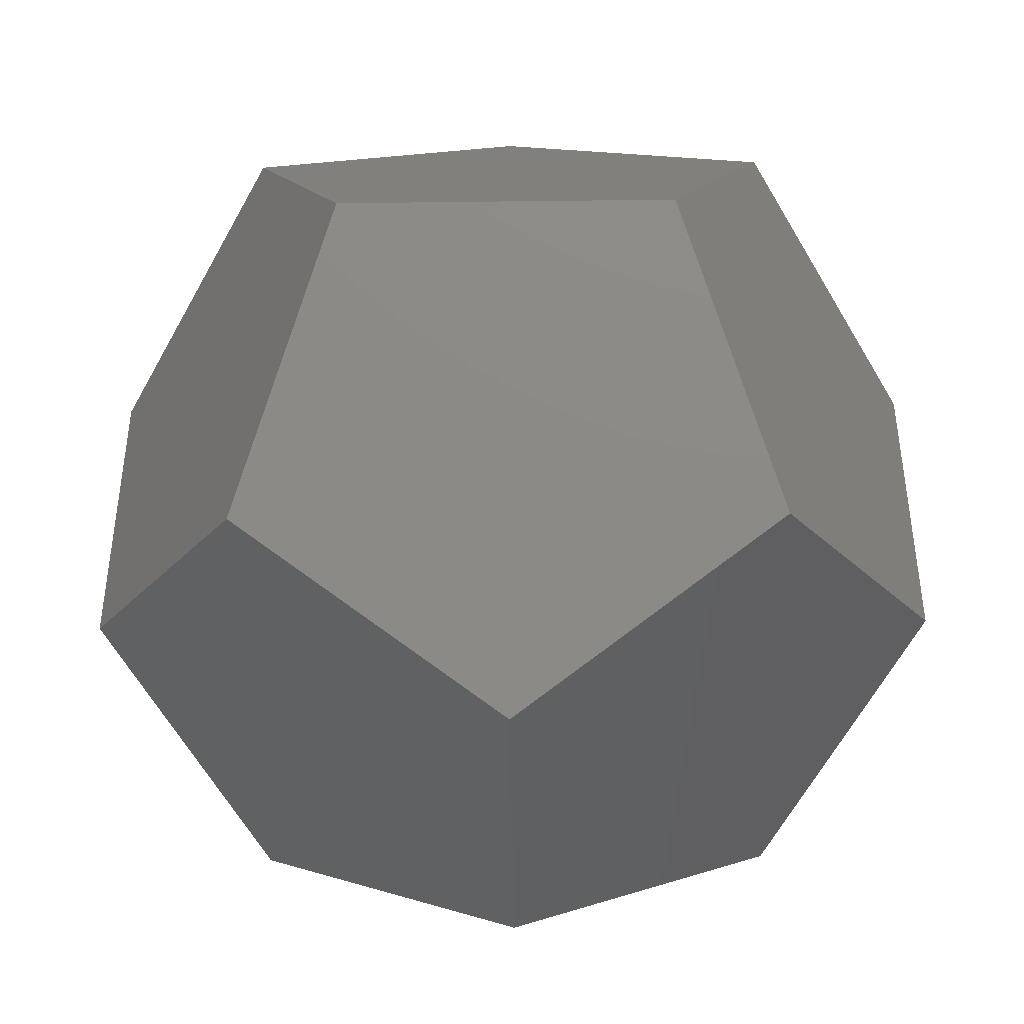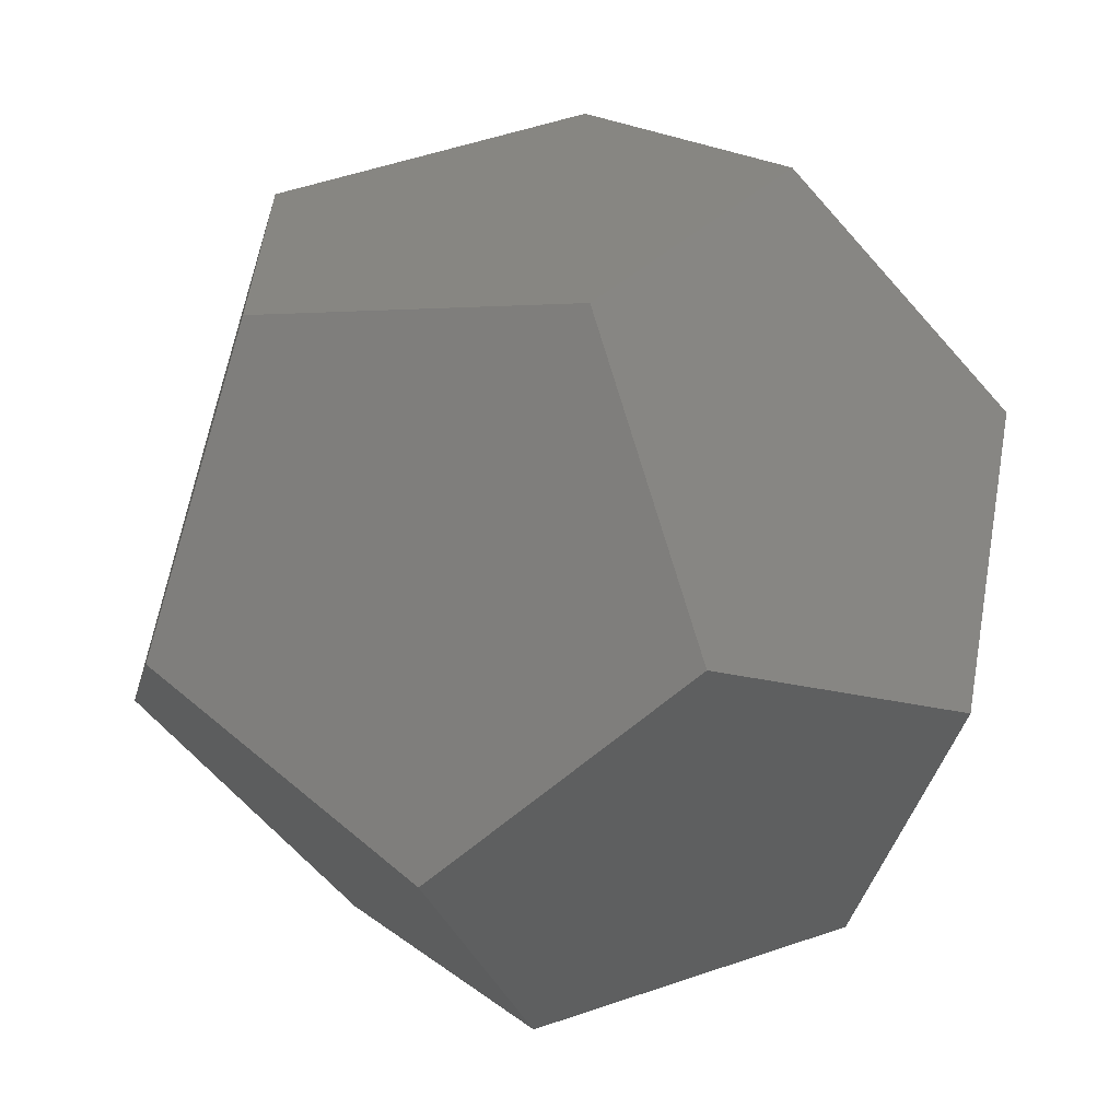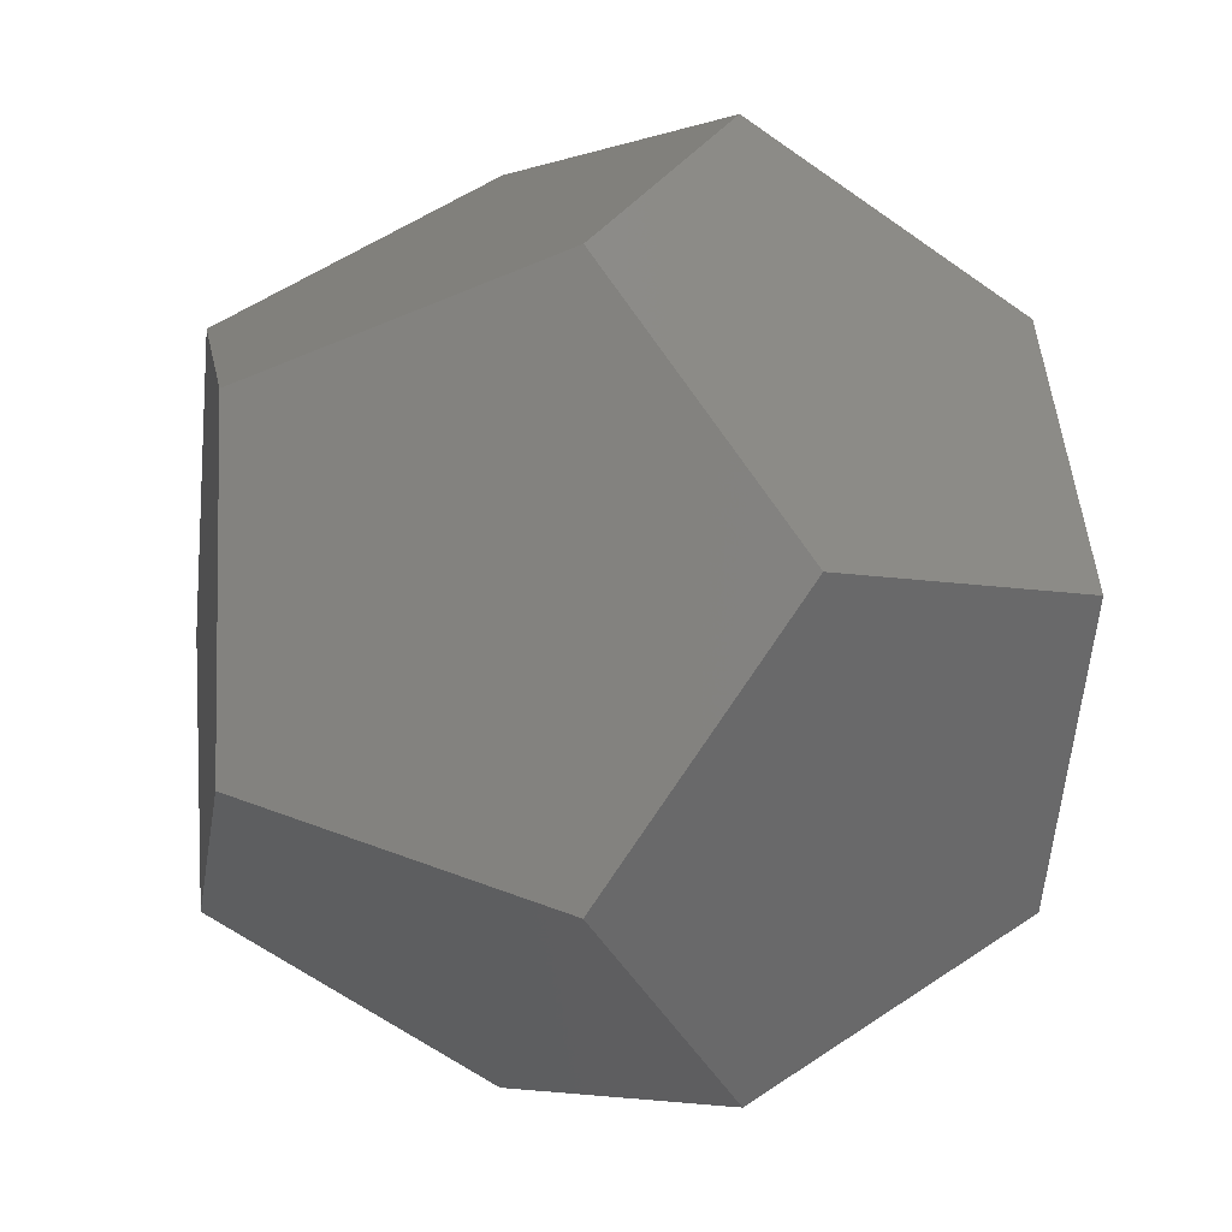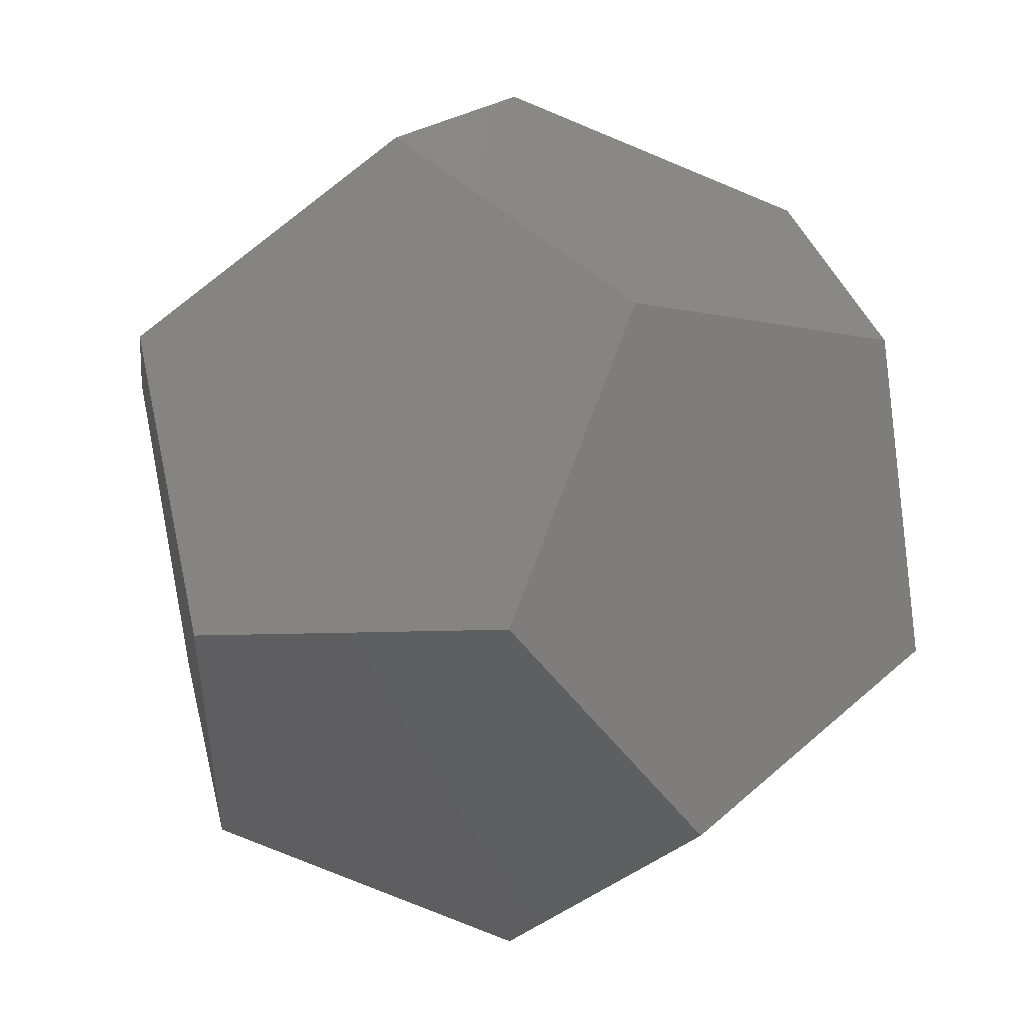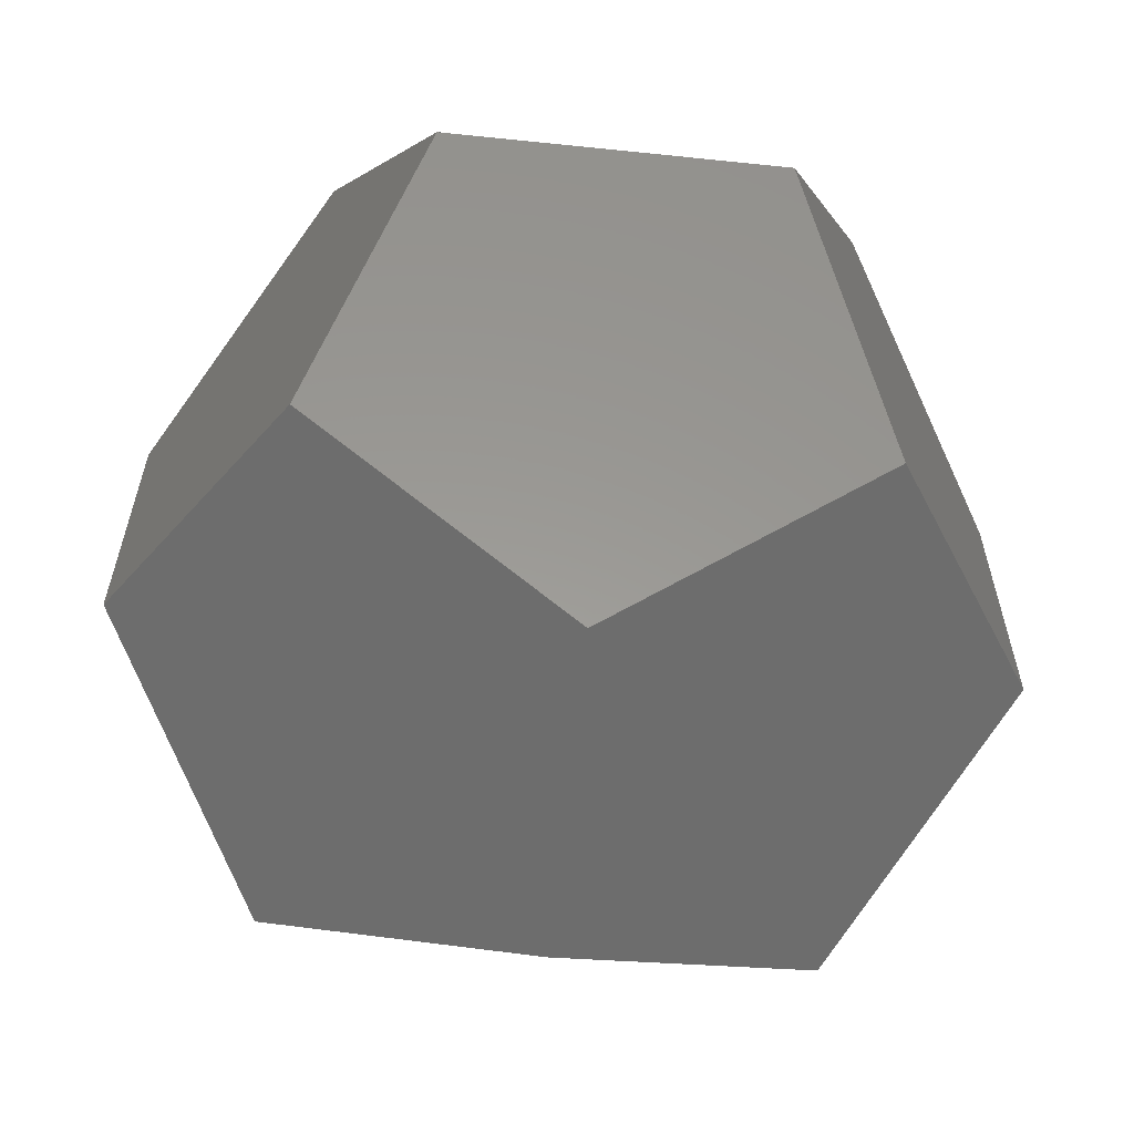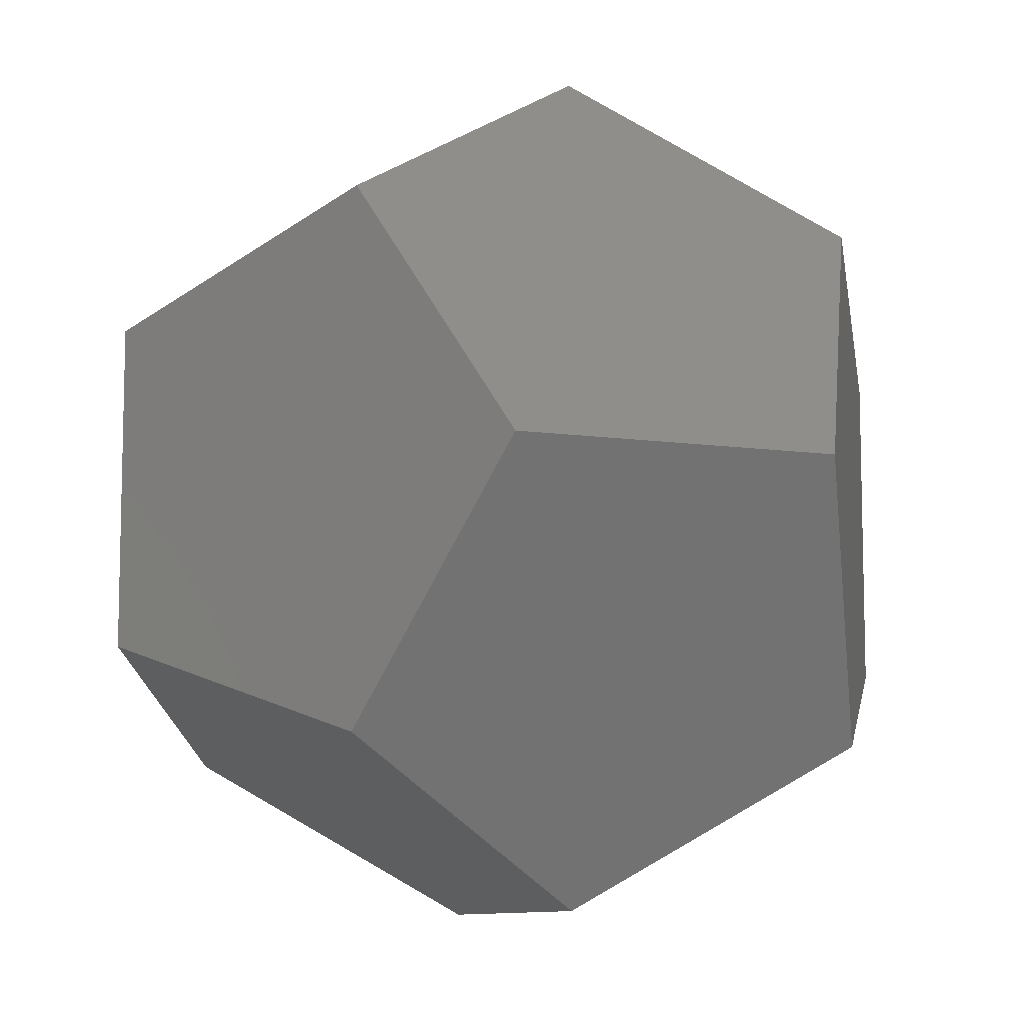
<metadata>
{"format":"stl","ext":"stl","renderer":"f3d","projection":"perspective","resolution":1024,"background":"white","views":[{"elev":-44.4,"azim":-89.2,"up":"+Z"},{"elev":-63.8,"azim":-48.9,"up":"+Y"},{"elev":-4.5,"azim":-131.1,"up":"+Z"},{"elev":48.8,"azim":-134.6,"up":"+Z"},{"elev":-62.9,"azim":84.0,"up":"+Z"},{"elev":-9.3,"azim":-21.3,"up":"+Y"}]}
</metadata>
<code>
# stl→obj: 20 verts, 36 faces
v 0 -13.28 5.072
v 13.28 -5.072 0
v 8.207 -8.207 8.207
v 0 -13.28 -5.072
v 8.207 -8.207 -8.207
v -13.28 -5.072 0
v -8.207 -8.207 8.207
v -8.207 -8.207 -8.207
v 0 13.28 5.072
v 13.28 5.072 0
v 8.207 8.207 8.207
v 0 13.28 -5.072
v 8.207 8.207 -8.207
v -13.28 5.072 0
v -8.207 8.207 8.207
v -8.207 8.207 -8.207
v 5.072 0 13.28
v -5.072 0 13.28
v 5.072 0 -13.28
v -5.072 0 -13.28
f 1 2 3
f 4 2 1
f 2 4 5
f 1 6 7
f 4 6 1
f 6 4 8
f 9 10 11
f 12 10 9
f 10 12 13
f 9 14 15
f 12 14 9
f 14 12 16
f 17 1 3
f 18 1 17
f 1 18 7
f 17 9 11
f 18 9 17
f 9 18 15
f 19 4 5
f 20 4 19
f 4 20 8
f 19 12 13
f 20 12 19
f 12 20 16
f 17 10 11
f 17 2 10
f 2 17 3
f 19 10 13
f 19 2 10
f 2 19 5
f 18 14 15
f 18 6 14
f 6 18 7
f 20 14 16
f 20 6 14
f 6 20 8

</code>
